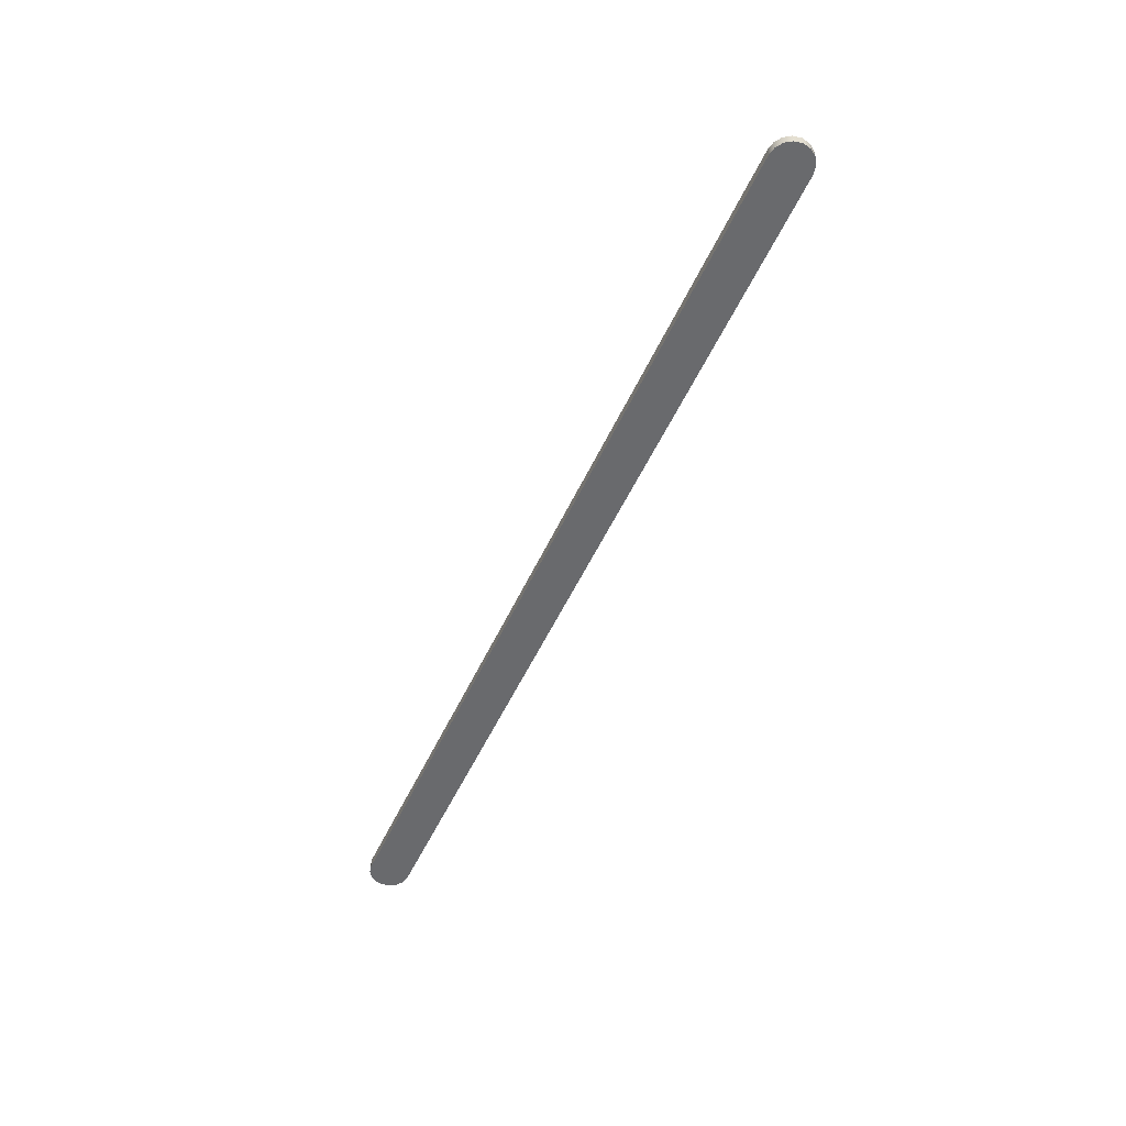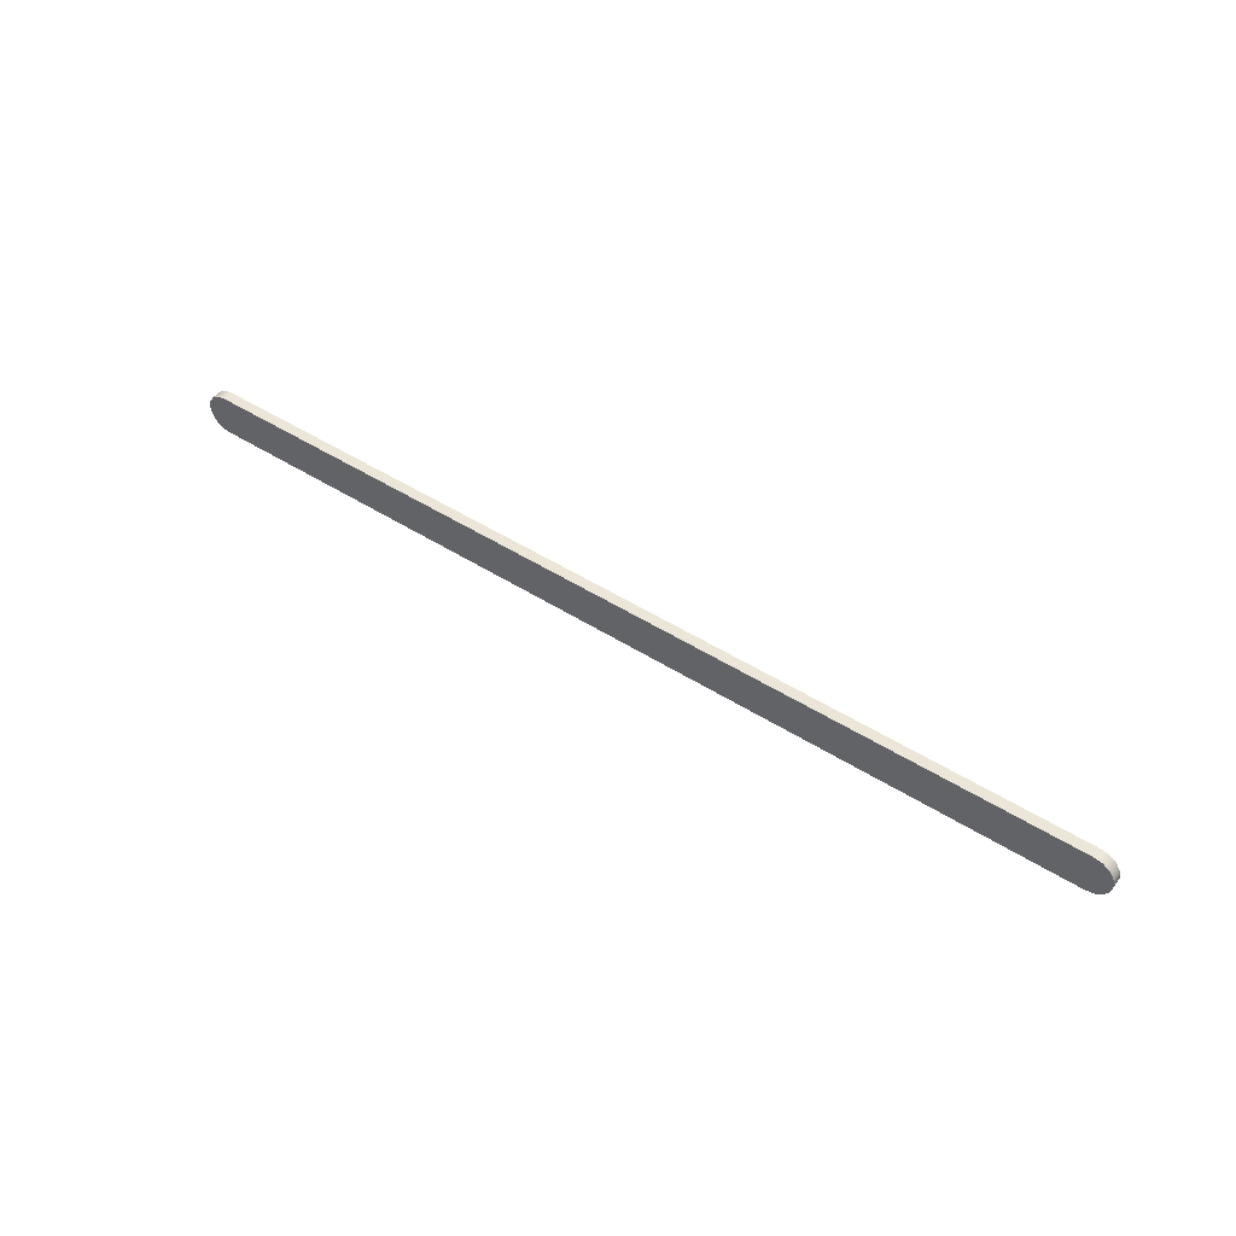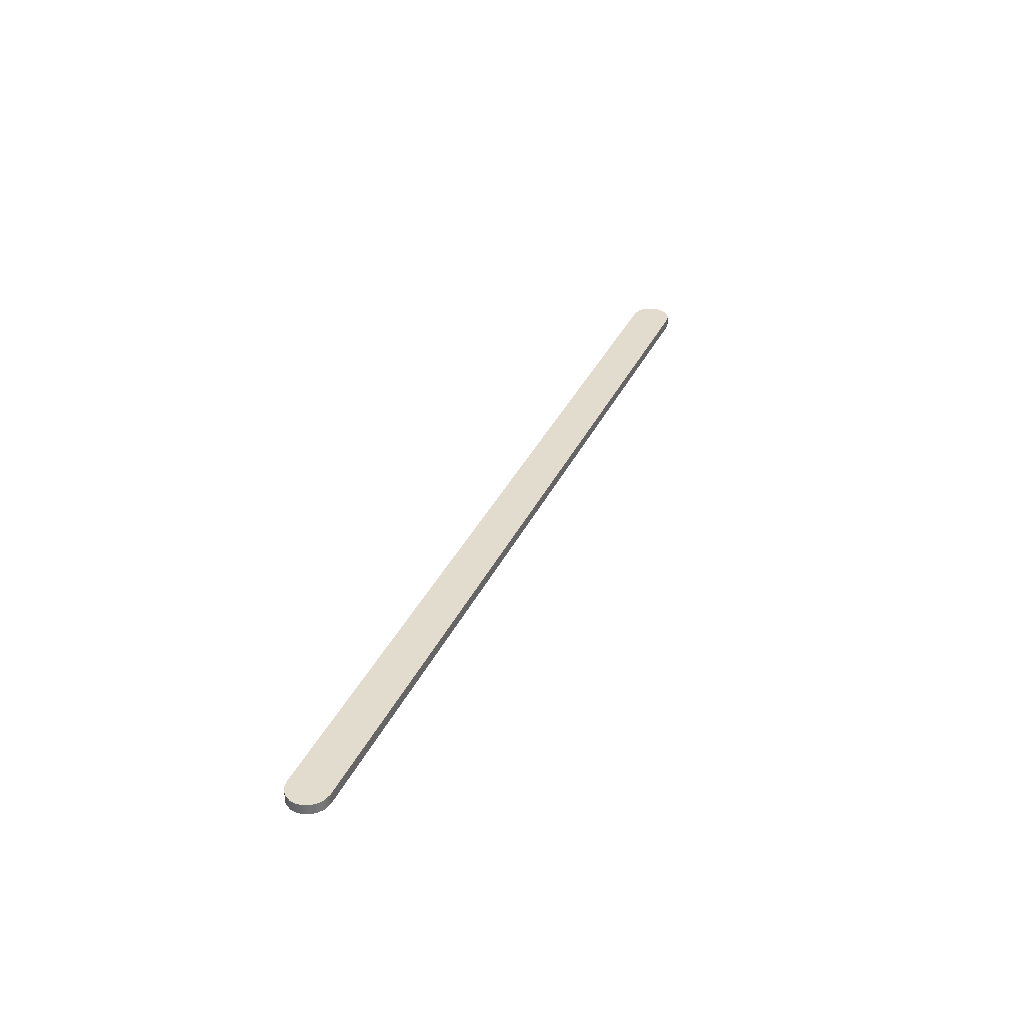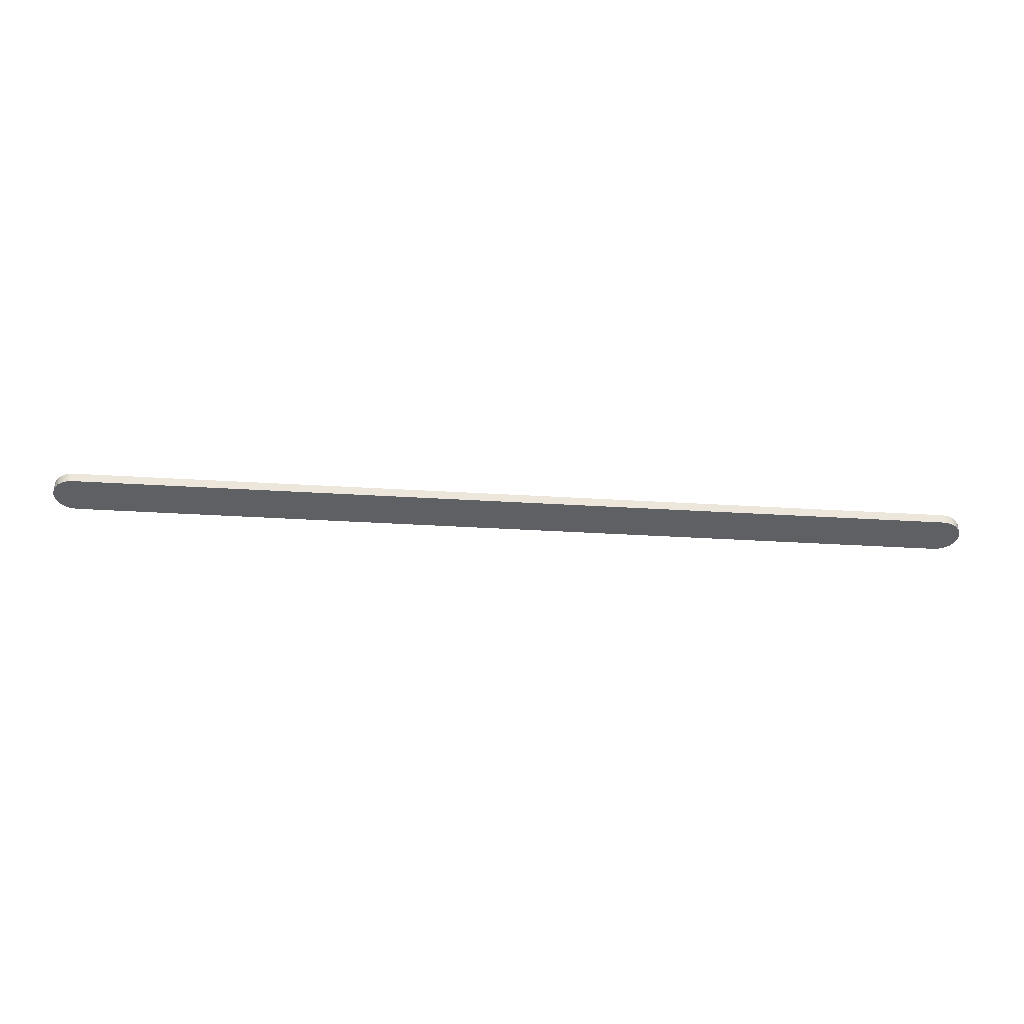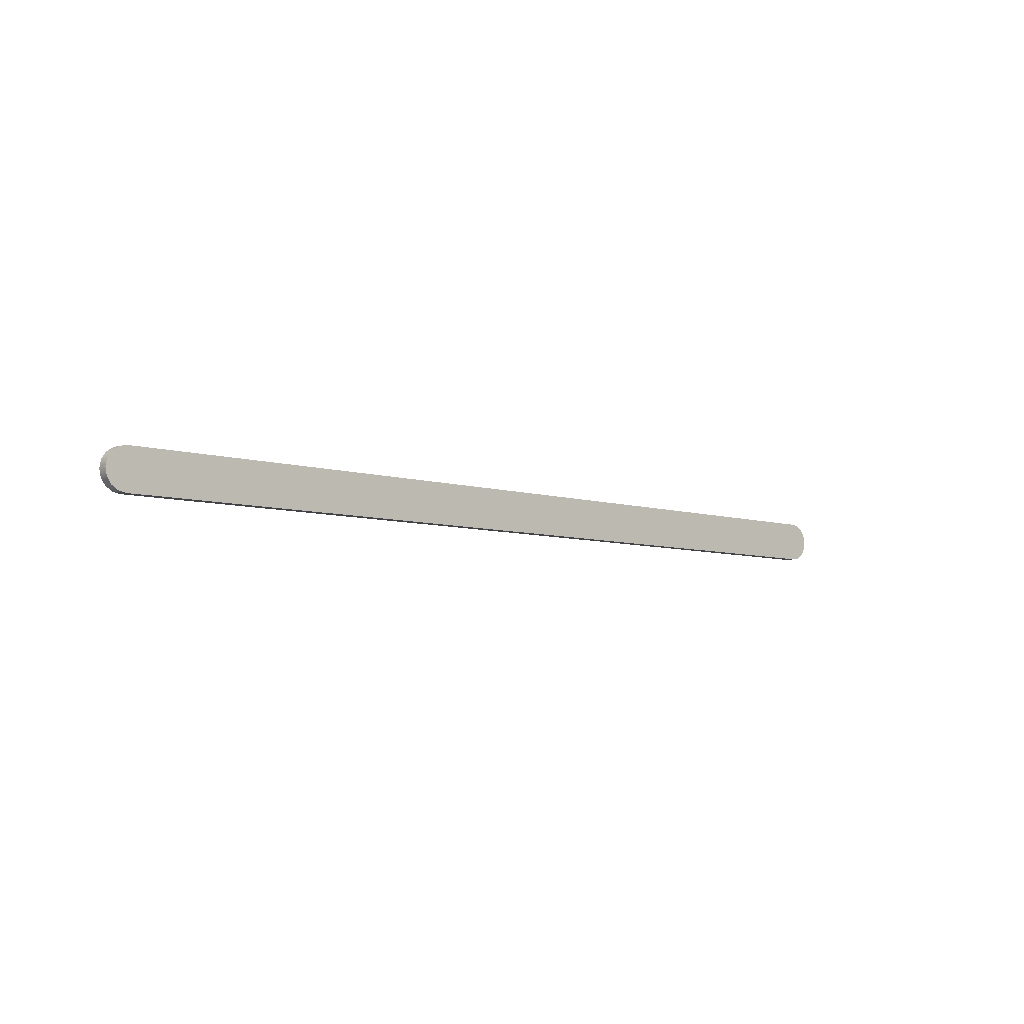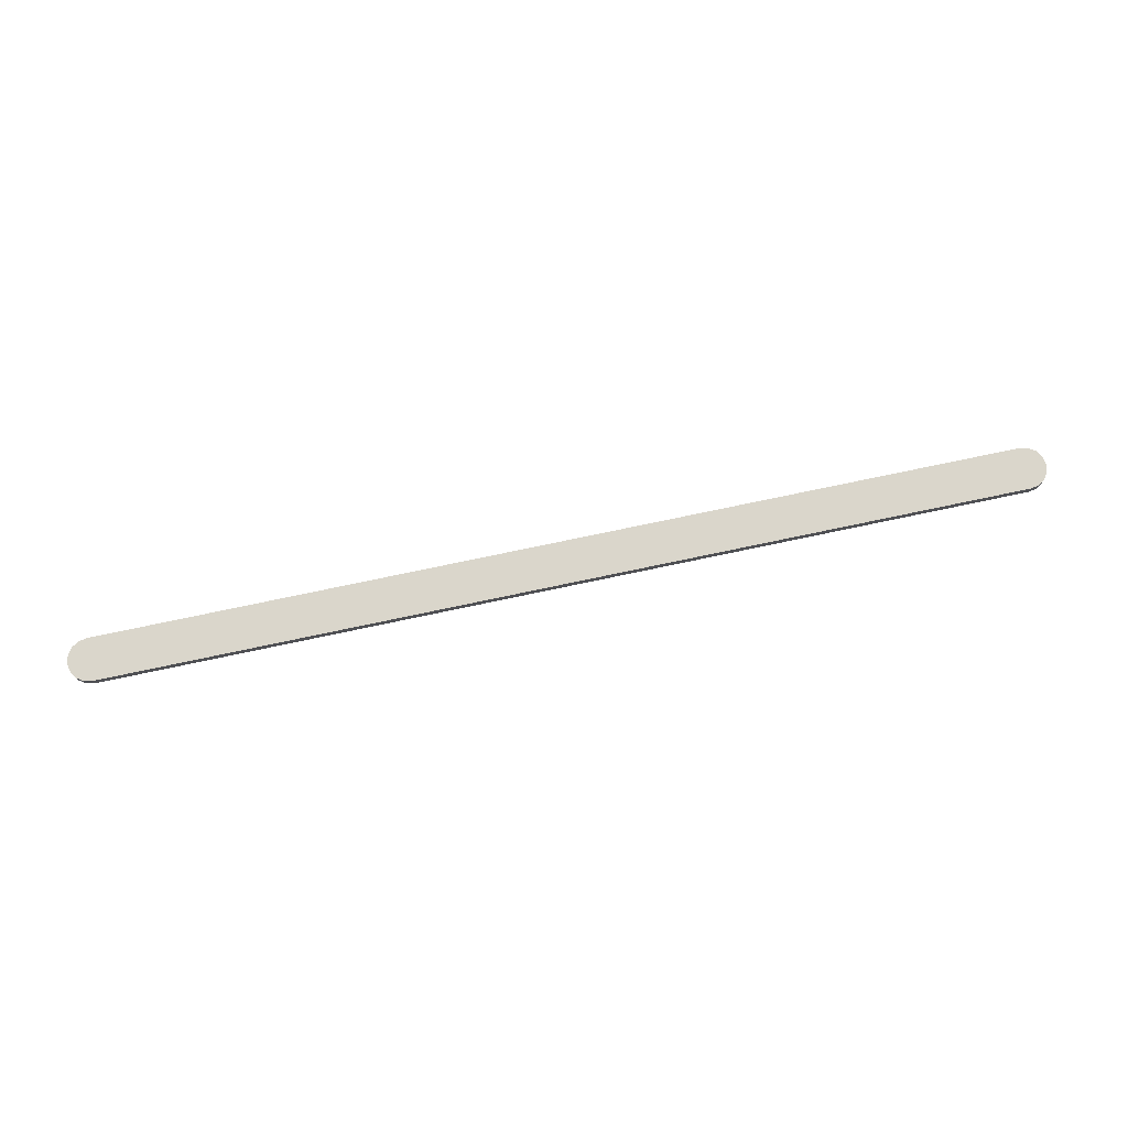
<metadata>
{"format":"obj","ext":"obj","renderer":"f3d","projection":"perspective","resolution":1024,"background":"white","views":[{"elev":-53.1,"azim":65.6,"up":"+Z"},{"elev":46.4,"azim":-143.8,"up":"+Y"},{"elev":34.7,"azim":112.4,"up":"+Z"},{"elev":-42.6,"azim":-4.0,"up":"+Z"},{"elev":-6.9,"azim":-42.3,"up":"+Y"},{"elev":74.1,"azim":-12.0,"up":"+Z"}]}
</metadata>
<code>
v 3.3 2.898 0
v -3.2 2.898 0
v -3.2 2.898 0.075
v 3.3 2.898 0.075
v 3.3 2.598 0
v 3.357 2.61 0
v 3.406 2.642 0
v 3.439 2.691 0
v 3.45 2.748 0
v 3.439 2.806 0
v 3.406 2.855 0
v 3.357 2.887 0
v 3.3 2.898 0
v 3.3 2.898 0.075
v 3.357 2.887 0.075
v 3.406 2.855 0.075
v 3.439 2.806 0.075
v 3.45 2.748 0.075
v 3.439 2.691 0.075
v 3.406 2.642 0.075
v 3.357 2.61 0.075
v 3.3 2.598 0.075
v -3.2 2.598 0
v 3.3 2.598 0
v 3.3 2.598 0.075
v -3.2 2.598 0.075
v -3.2 2.898 0
v -3.257 2.887 0
v -3.306 2.855 0
v -3.339 2.806 0
v -3.35 2.748 0
v -3.339 2.691 0
v -3.306 2.642 0
v -3.257 2.61 0
v -3.2 2.598 0
v -3.2 2.598 0.075
v -3.257 2.61 0.075
v -3.306 2.642 0.075
v -3.339 2.691 0.075
v -3.35 2.748 0.075
v -3.339 2.806 0.075
v -3.306 2.855 0.075
v -3.257 2.887 0.075
v -3.2 2.898 0.075
v -3.2 2.898 0.075
v -3.257 2.887 0.075
v -3.306 2.855 0.075
v -3.339 2.806 0.075
v -3.35 2.748 0.075
v -3.339 2.691 0.075
v -3.306 2.642 0.075
v -3.257 2.61 0.075
v -3.2 2.598 0.075
v 3.3 2.598 0.075
v 3.357 2.61 0.075
v 3.406 2.642 0.075
v 3.439 2.691 0.075
v 3.45 2.748 0.075
v 3.439 2.806 0.075
v 3.406 2.855 0.075
v 3.357 2.887 0.075
v 3.3 2.898 0.075
v -3.2 2.598 0
v -3.257 2.61 0
v -3.306 2.642 0
v -3.339 2.691 0
v -3.35 2.748 0
v -3.339 2.806 0
v -3.306 2.855 0
v -3.257 2.887 0
v -3.2 2.898 0
v 3.3 2.898 0
v 3.357 2.887 0
v 3.406 2.855 0
v 3.439 2.806 0
v 3.45 2.748 0
v 3.439 2.691 0
v 3.406 2.642 0
v 3.357 2.61 0
v 3.3 2.598 0
g 6082d74c-e303-11ea-9eca-54bf646e7e1f
f 1 2 4
f 4 2 3
g 60860b90-e303-11ea-90b1-54bf646e7e1f
f 22 5 21
f 21 5 6
f 21 6 20
f 20 6 7
f 20 7 19
f 19 7 8
f 19 8 18
f 18 8 9
f 18 9 17
f 17 9 10
f 17 10 16
f 16 10 11
f 16 11 15
f 15 11 12
f 15 12 14
f 14 12 13
g 608918dc-e303-11ea-8d52-54bf646e7e1f
f 23 24 26
f 26 24 25
g 608c4d34-e303-11ea-bd02-54bf646e7e1f
f 44 27 43
f 43 27 28
f 43 28 42
f 42 28 29
f 42 29 41
f 41 29 30
f 41 30 40
f 40 30 31
f 40 31 39
f 39 31 32
f 39 32 38
f 38 32 33
f 38 33 37
f 37 33 34
f 37 34 36
f 36 34 35
g 608f3362-e303-11ea-8e5a-54bf646e7e1f
f 46 47 45
f 45 47 48
f 45 48 49
f 50 53 49
f 49 53 54
f 49 54 45
f 45 54 58
f 45 58 62
f 62 58 59
f 62 59 60
f 50 51 53
f 53 51 52
f 55 56 54
f 54 56 57
f 54 57 58
f 60 61 62
g 6091f268-e303-11ea-82b5-54bf646e7e1f
f 64 65 63
f 63 65 66
f 63 66 67
f 68 71 67
f 67 71 72
f 67 72 63
f 63 72 76
f 63 76 80
f 80 76 77
f 80 77 78
f 68 69 71
f 71 69 70
f 73 74 72
f 72 74 75
f 72 75 76
f 78 79 80

</code>
